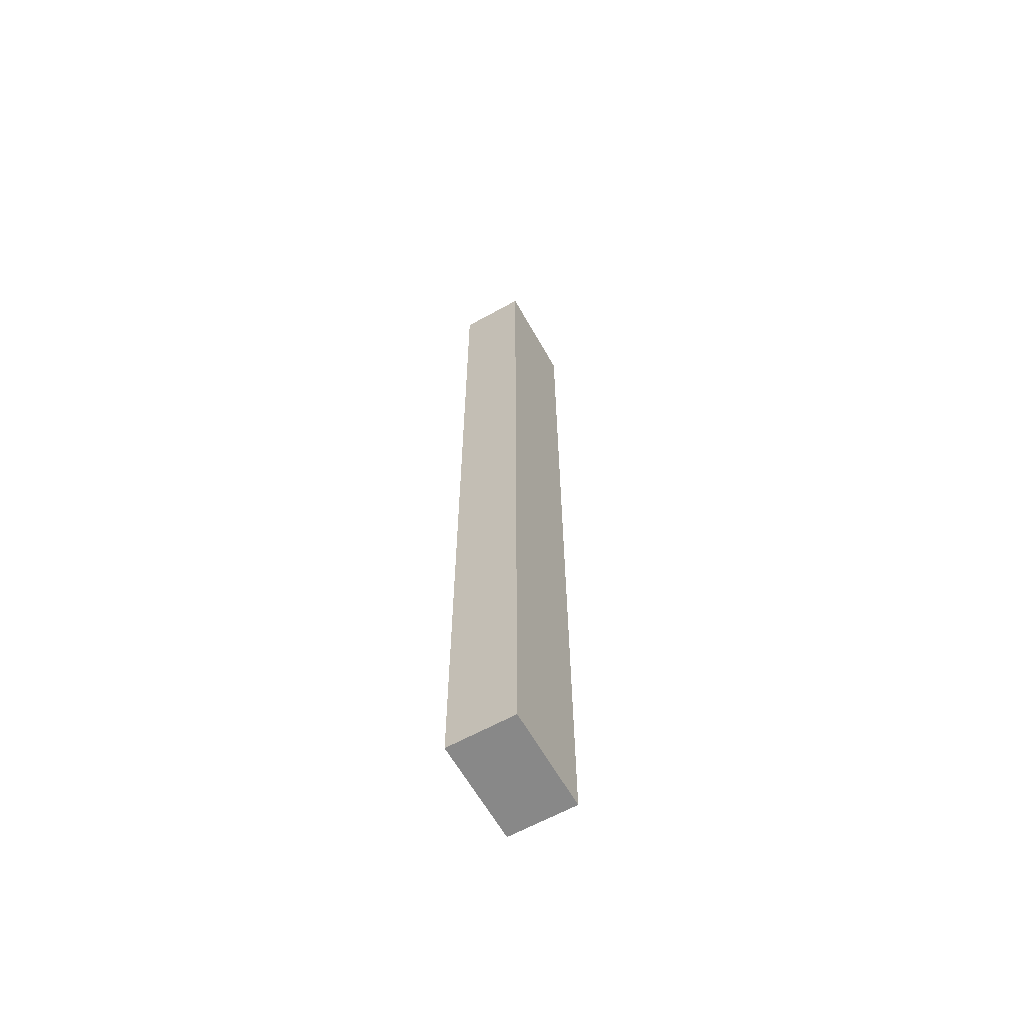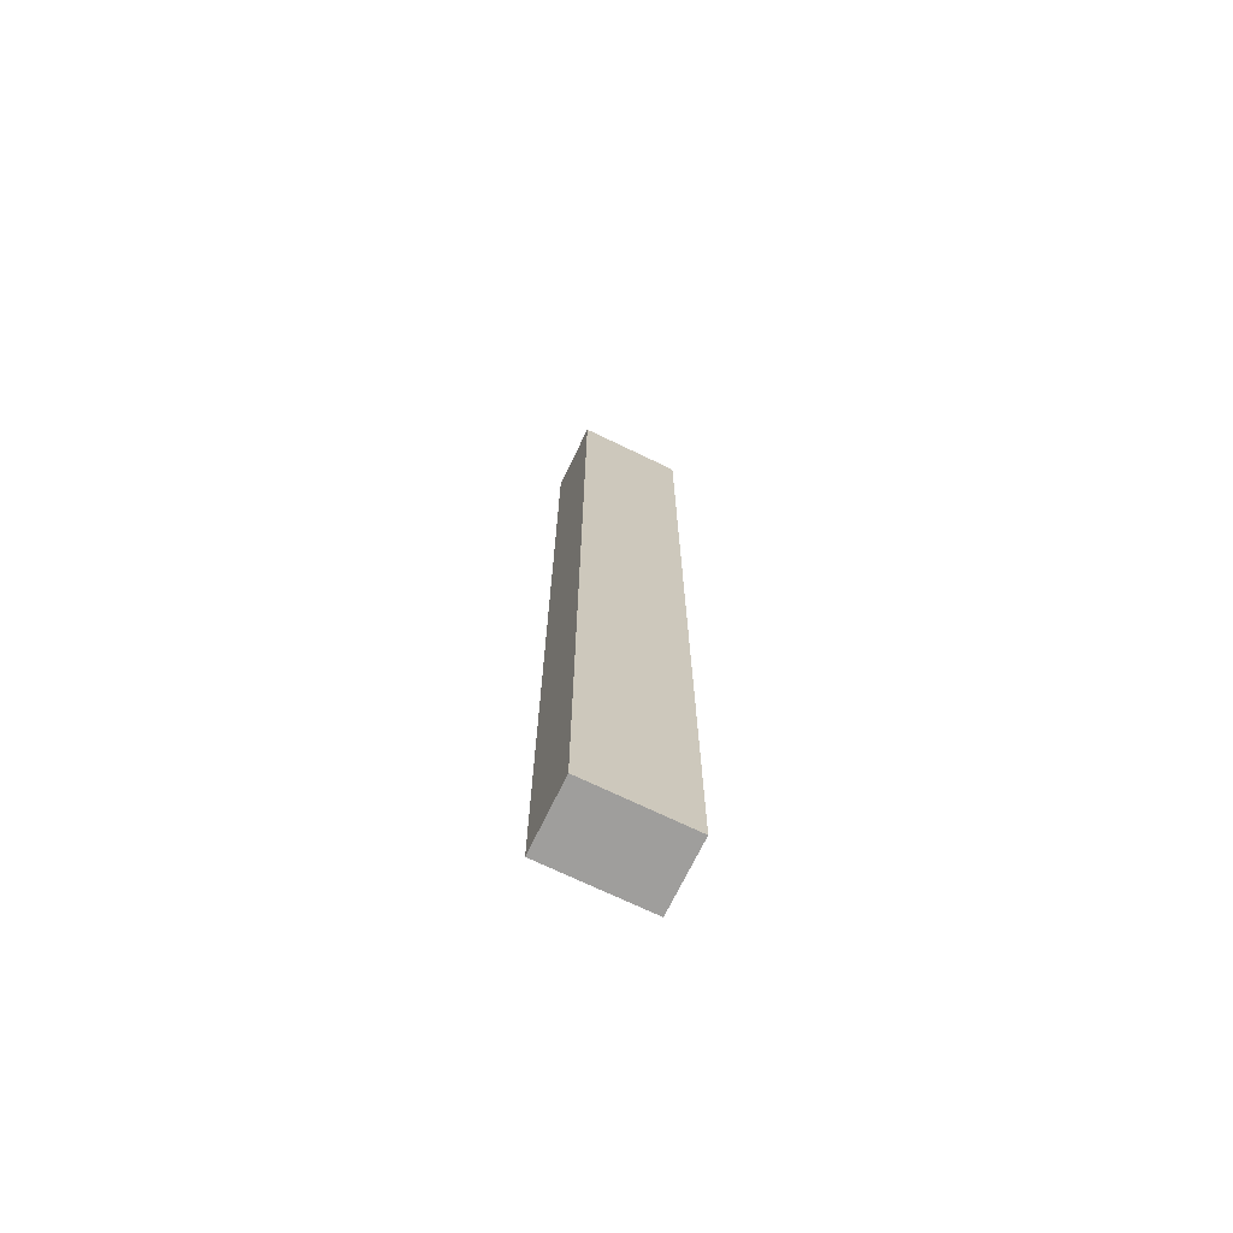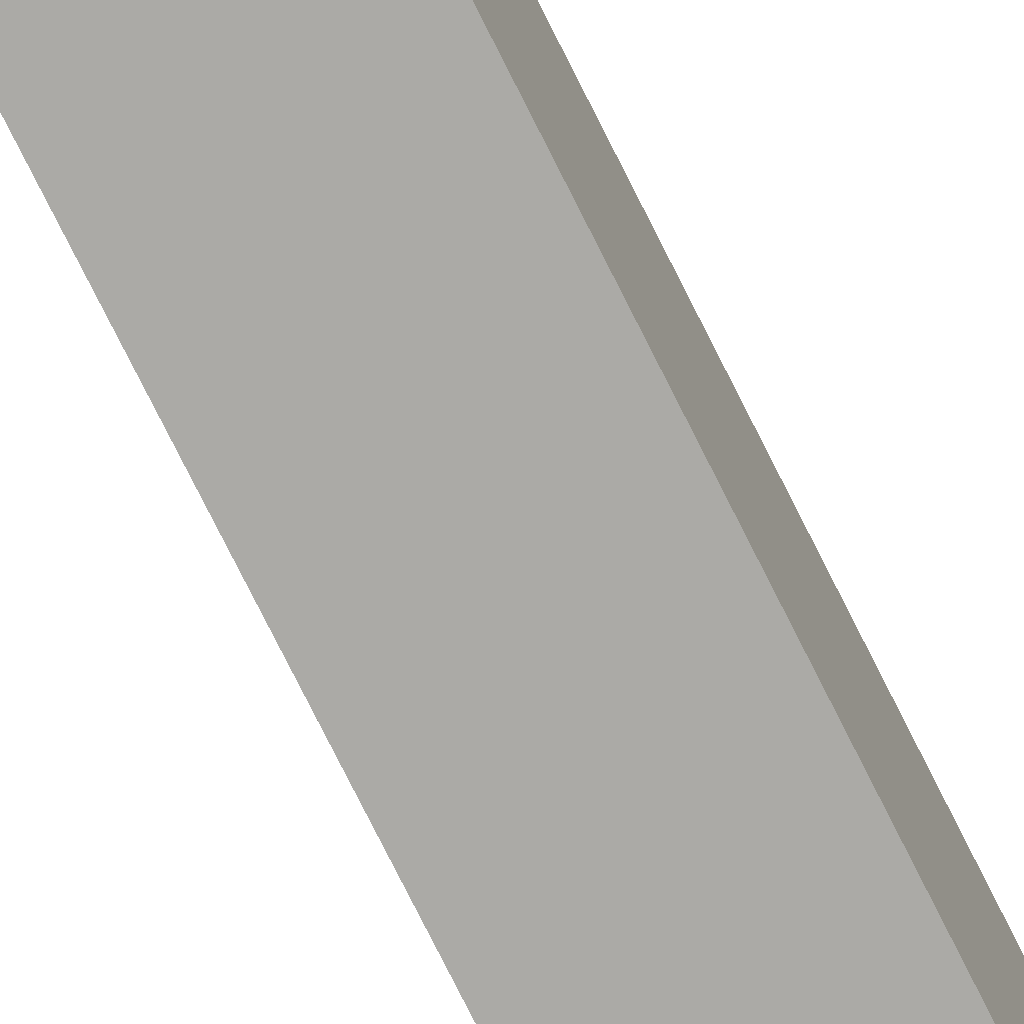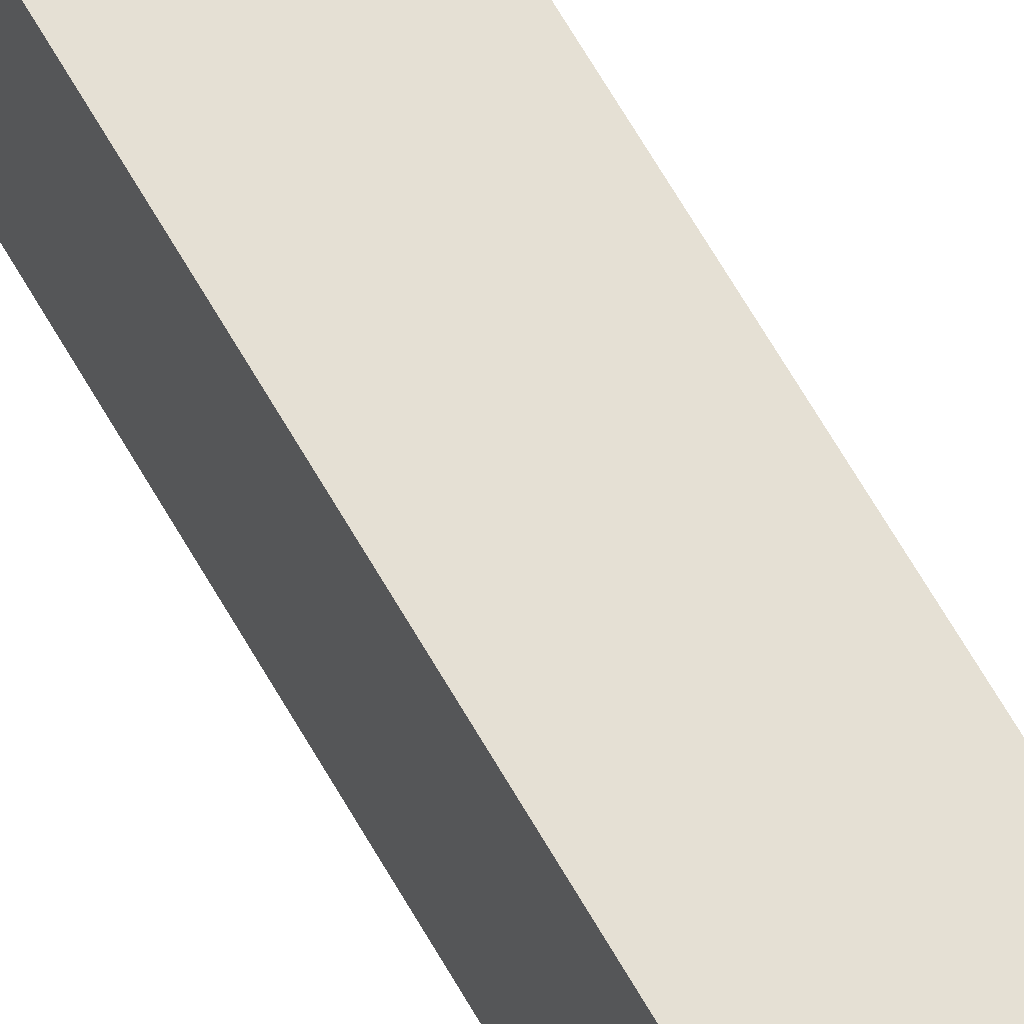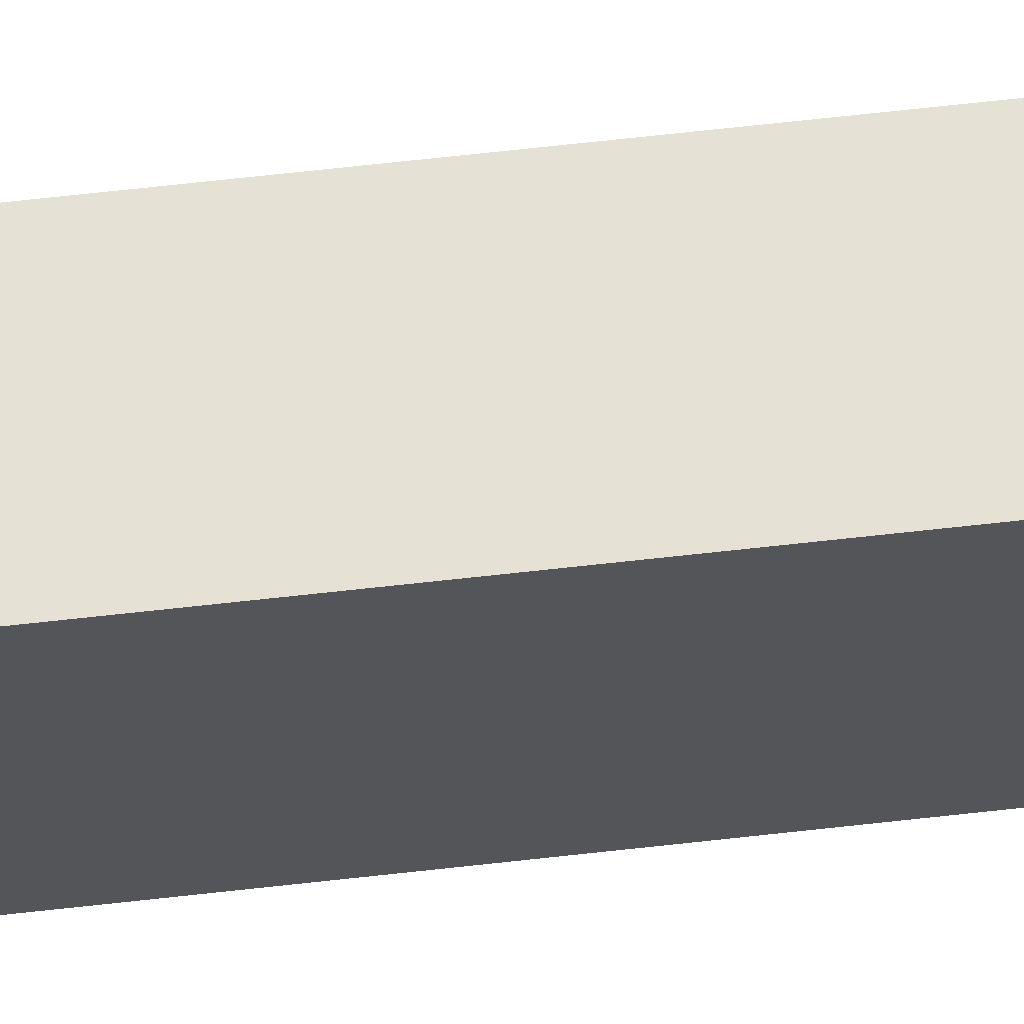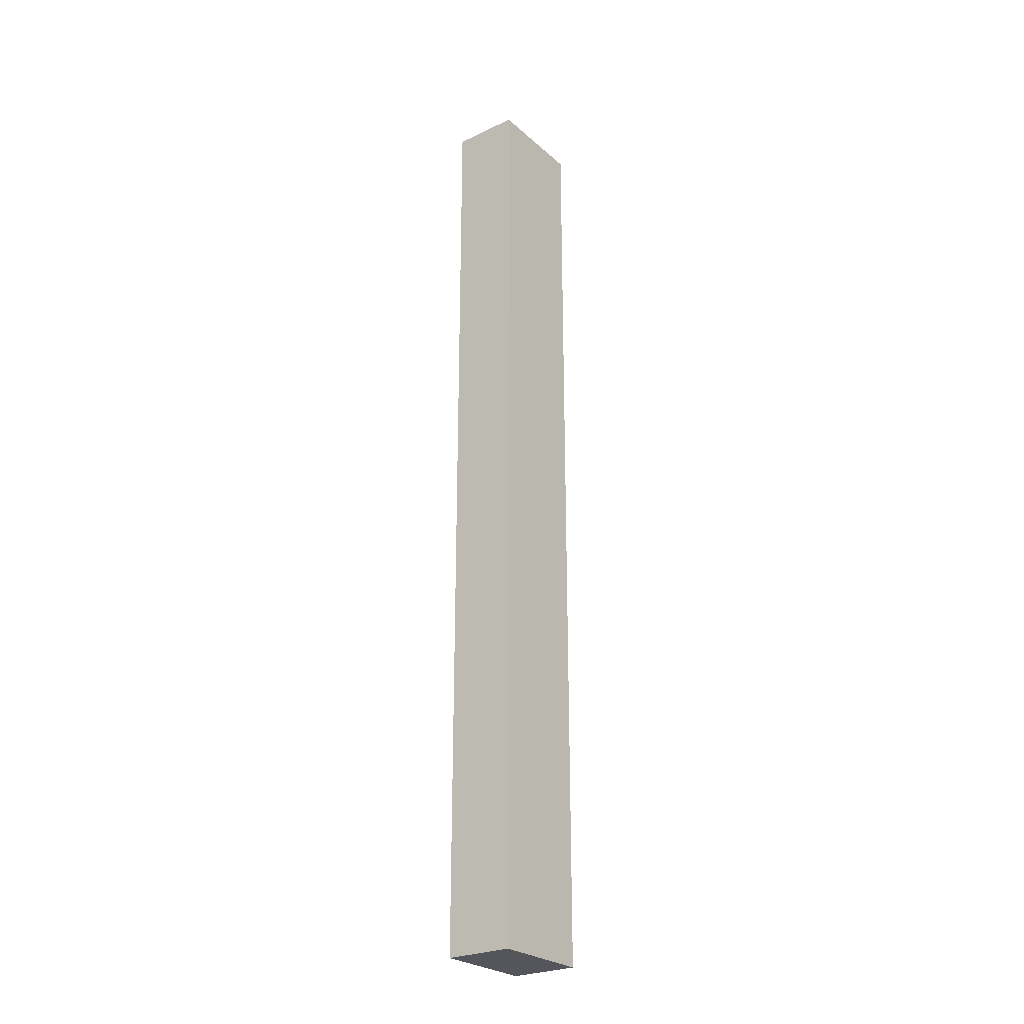
<metadata>
{"format":"obj","ext":"obj","renderer":"f3d","projection":"perspective","resolution":1024,"background":"white","views":[{"elev":-62.7,"azim":-149.8,"up":"+Y"},{"elev":-71.1,"azim":65.0,"up":"+Y"},{"elev":-75.4,"azim":-153.5,"up":"+Z"},{"elev":65.9,"azim":-29.8,"up":"+Z"},{"elev":65.6,"azim":-96.5,"up":"+Z"},{"elev":-26.3,"azim":37.6,"up":"+Y"}]}
</metadata>
<code>
o Cube.218_Cube.241
v -4.35 -1.449 11.51
v -4.35 -0.7947 11.51
v -4.351 -1.449 11.44
v -4.351 -0.7947 11.44
v -4.303 -1.449 11.51
v -4.303 -0.7947 11.51
v -4.304 -1.449 11.44
v -4.304 -0.7947 11.44
f 1 2 4 3
f 3 4 8 7
f 7 8 6 5
f 5 6 2 1
f 3 7 5 1
f 8 4 2 6

</code>
